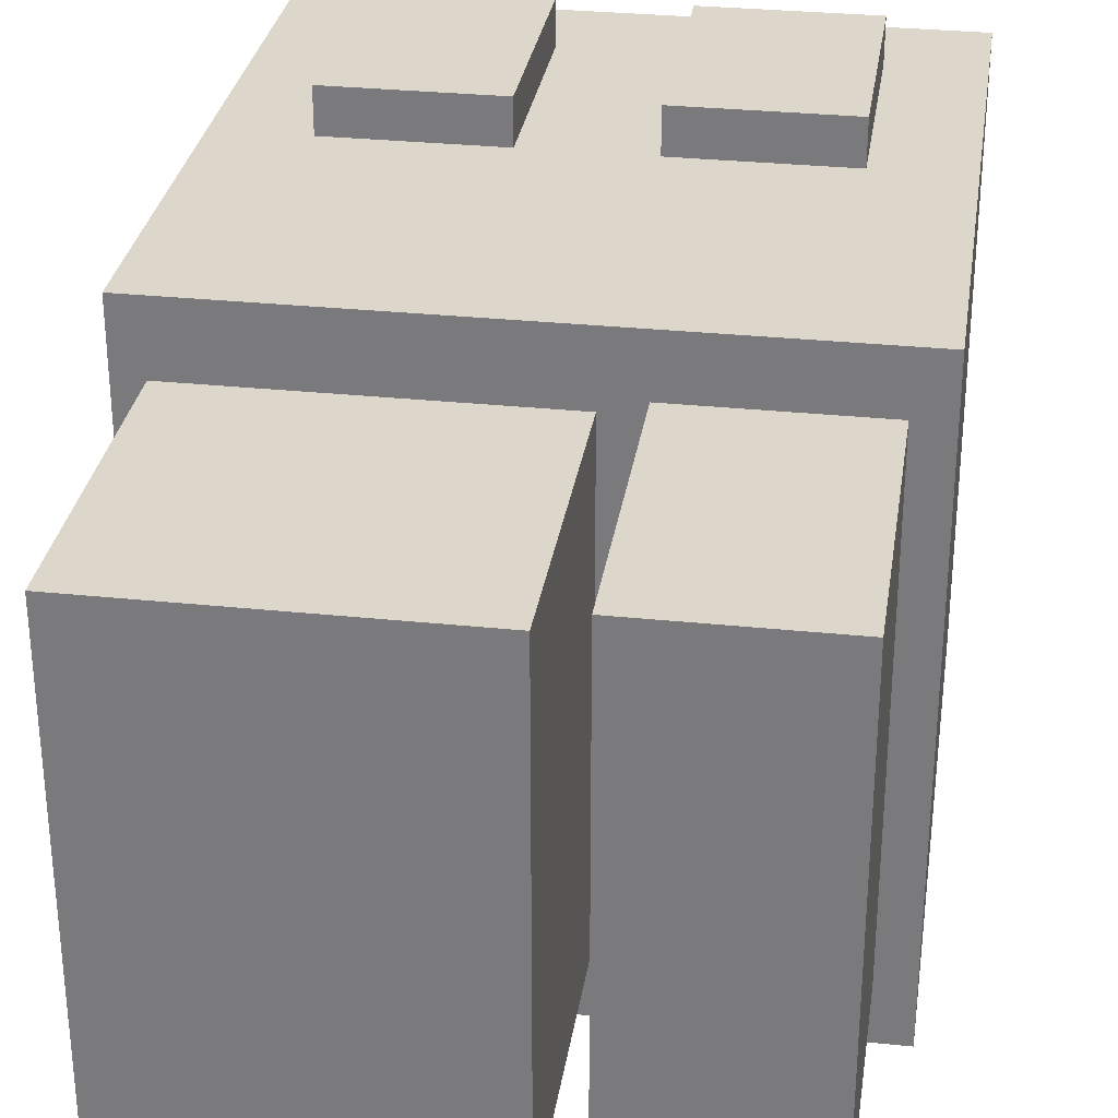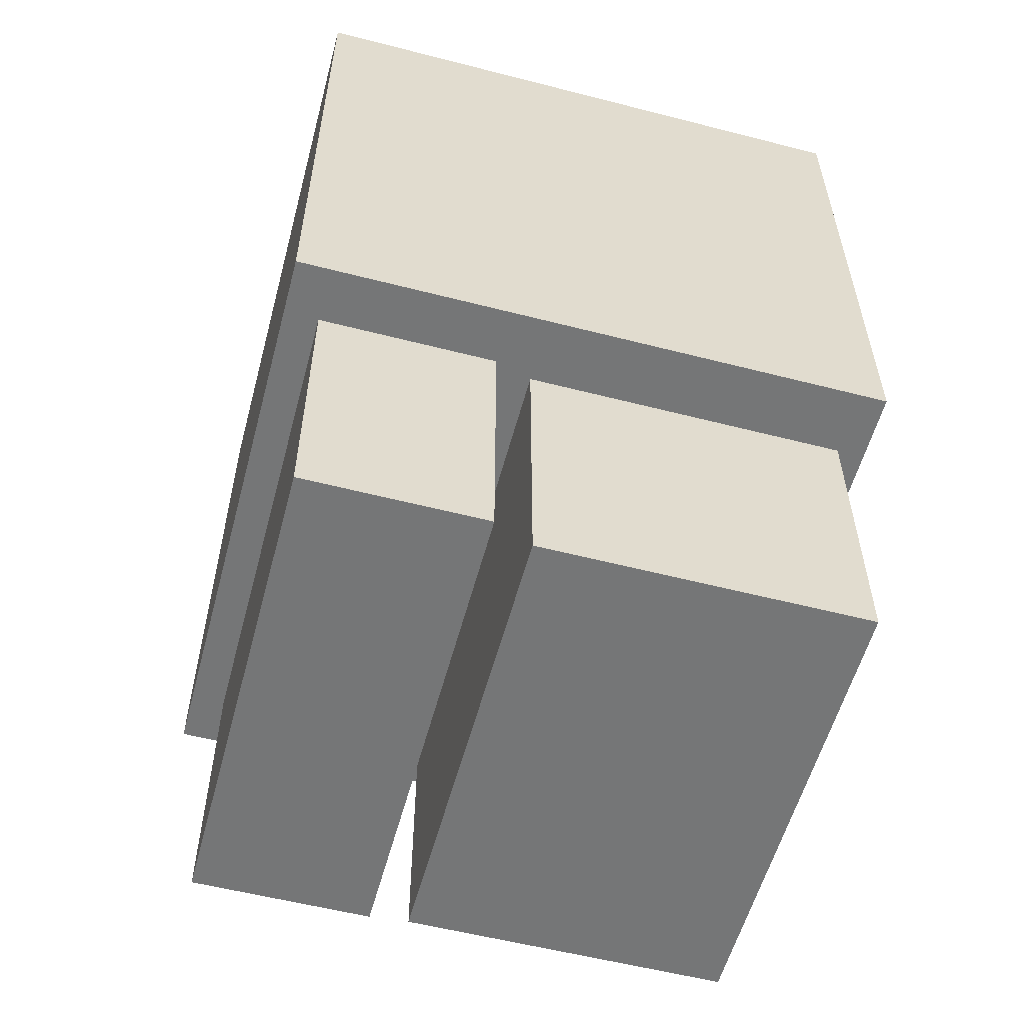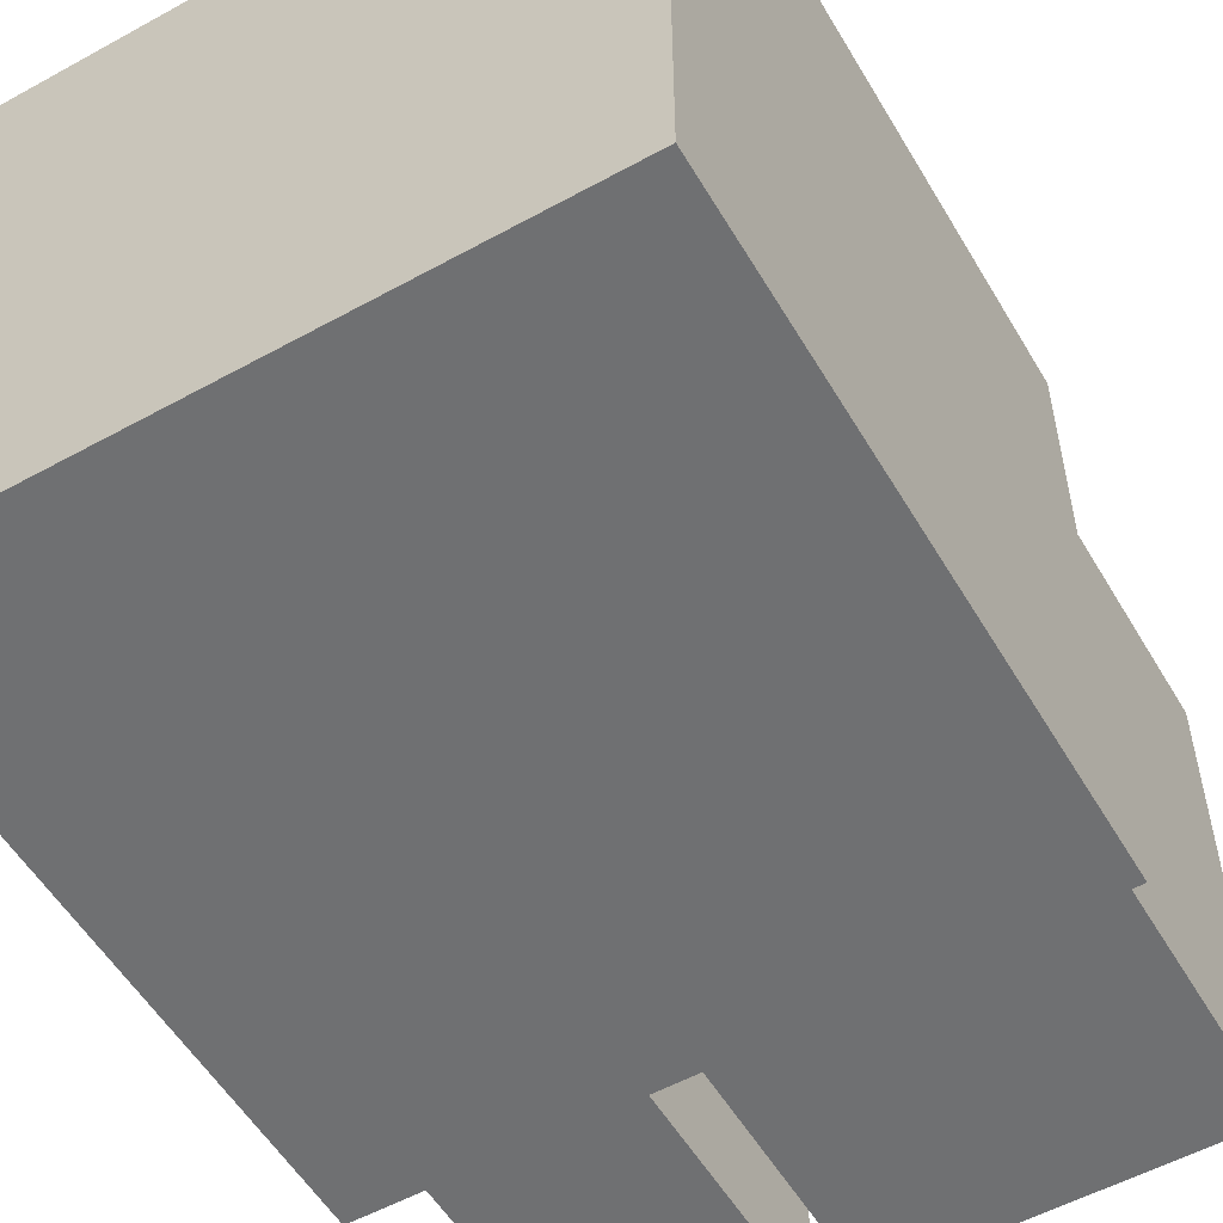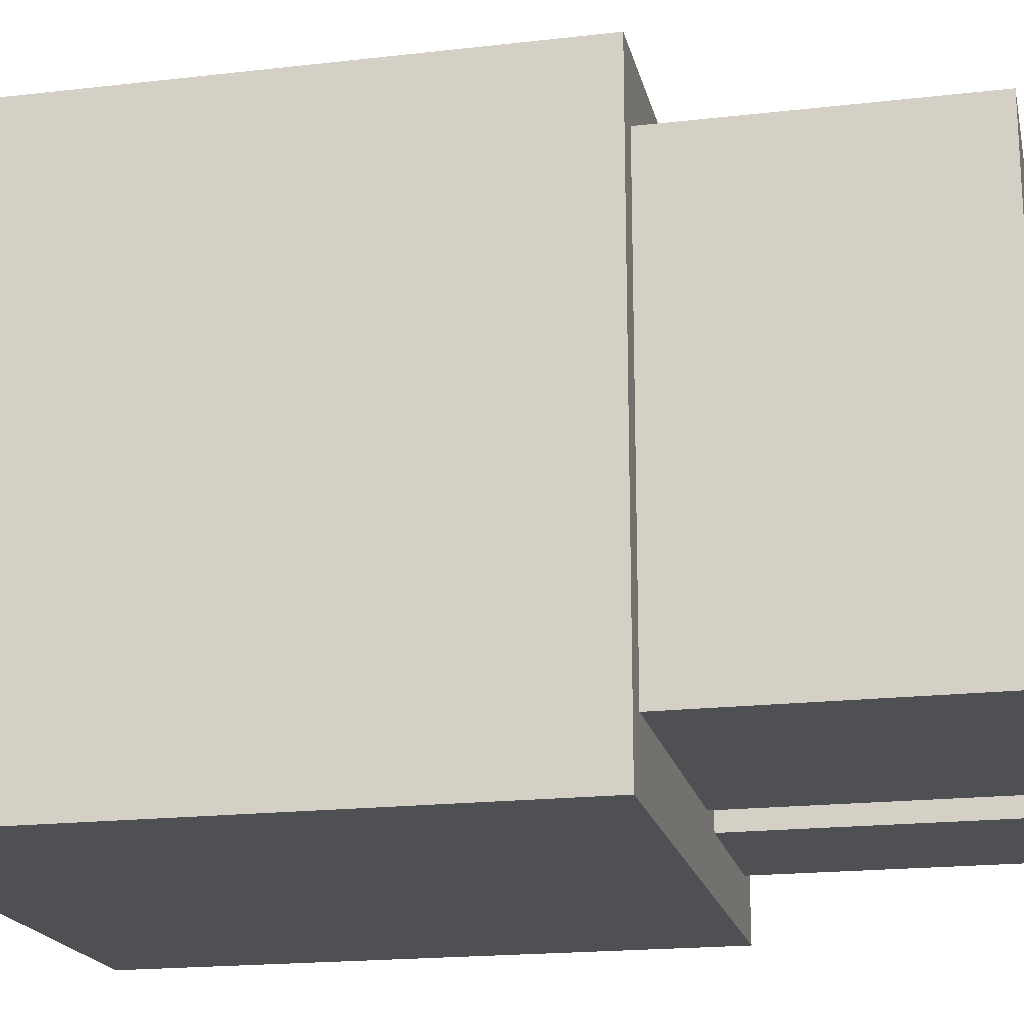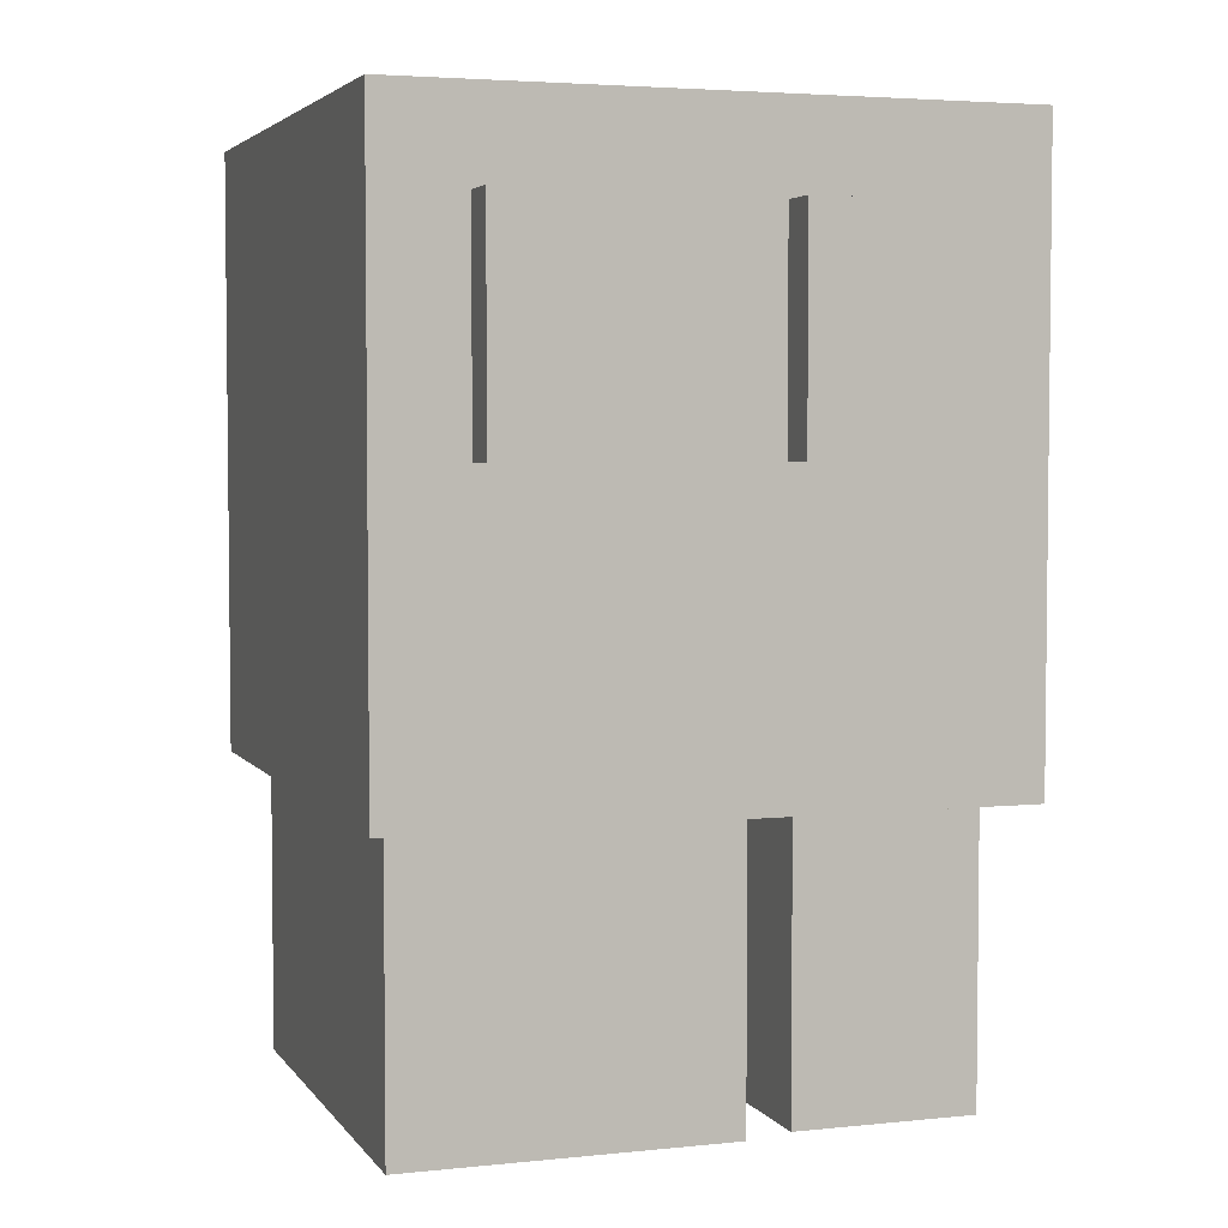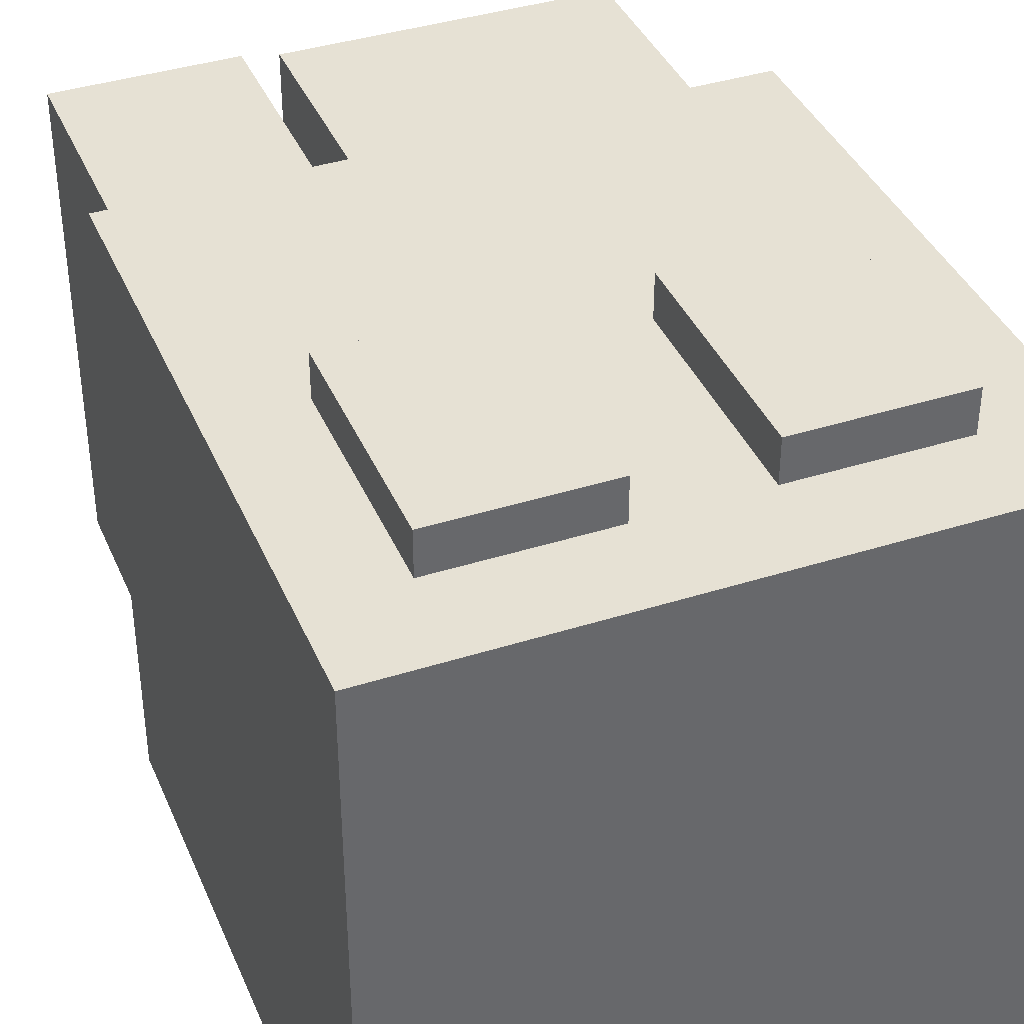
<metadata>
{"format":"obj","ext":"obj","renderer":"f3d","projection":"perspective","resolution":1024,"background":"white","views":[{"elev":30.4,"azim":8.6,"up":"+Z"},{"elev":-56.7,"azim":165.0,"up":"+Y"},{"elev":-54.8,"azim":-149.8,"up":"+Z"},{"elev":-18.9,"azim":-77.6,"up":"+Z"},{"elev":4.0,"azim":-18.8,"up":"+Y"},{"elev":39.1,"azim":158.3,"up":"+Z"}]}
</metadata>
<code>
o 立方体.001
v 0.1448 0.2944 -0.4061
v 0.1448 0.9197 -0.4061
v 0.4429 0.2944 -0.4061
v 0.4429 0.9197 -0.4061
v 0.1448 0.2944 0.4061
v 0.1448 0.9197 0.4061
v 0.4429 0.2944 0.4061
v 0.4429 0.9197 0.4061
v 0.5 1.77 0.5
v 0.5 0.77 0.5
v -0.5 1.77 0.5
v -0.5 0.77 0.5
v 0.5 1.77 -0.5
v 0.5 0.77 -0.5
v -0.5 1.77 -0.5
v -0.5 0.77 -0.5
v -0.4539 0.2819 -0.3883
v -0.4539 1.01 -0.3883
v 0.08221 0.2819 -0.3883
v 0.08221 1.01 -0.3883
v -0.4539 0.2819 0.3883
v -0.4539 1.01 0.3883
v 0.08221 0.2819 0.3883
v 0.08221 1.01 0.3883
v 0.09527 1.266 0.3767
v 0.09527 1.626 0.3767
v 0.3571 1.266 0.3767
v 0.3571 1.626 0.3767
v 0.09527 1.266 0.5702
v 0.09527 1.626 0.5702
v 0.3571 1.266 0.5702
v 0.3571 1.626 0.5702
v -0.09527 1.266 0.3767
v -0.09527 1.626 0.3767
v -0.3571 1.266 0.3767
v -0.3571 1.626 0.3767
v -0.09527 1.266 0.5702
v -0.09527 1.626 0.5702
v -0.3571 1.266 0.5702
v -0.3571 1.626 0.5702
f 2 3 1
f 4 7 3
f 8 5 7
f 6 1 5
f 7 1 3
f 4 6 8
f 13 11 9
f 11 16 12
f 15 14 16
f 10 16 14
f 9 12 10
f 13 10 14
f 18 19 17
f 20 23 19
f 24 21 23
f 22 17 21
f 23 17 19
f 20 22 24
f 26 27 25
f 28 31 27
f 32 29 31
f 30 25 29
f 31 25 27
f 28 30 32
f 35 34 33
f 39 36 35
f 37 40 39
f 33 38 37
f 33 39 35
f 38 36 40
f 2 4 3
f 4 8 7
f 8 6 5
f 6 2 1
f 7 5 1
f 4 2 6
f 13 15 11
f 11 15 16
f 15 13 14
f 10 12 16
f 9 11 12
f 13 9 10
f 18 20 19
f 20 24 23
f 24 22 21
f 22 18 17
f 23 21 17
f 20 18 22
f 26 28 27
f 28 32 31
f 32 30 29
f 30 26 25
f 31 29 25
f 28 26 30
f 35 36 34
f 39 40 36
f 37 38 40
f 33 34 38
f 33 37 39
f 38 34 36

</code>
